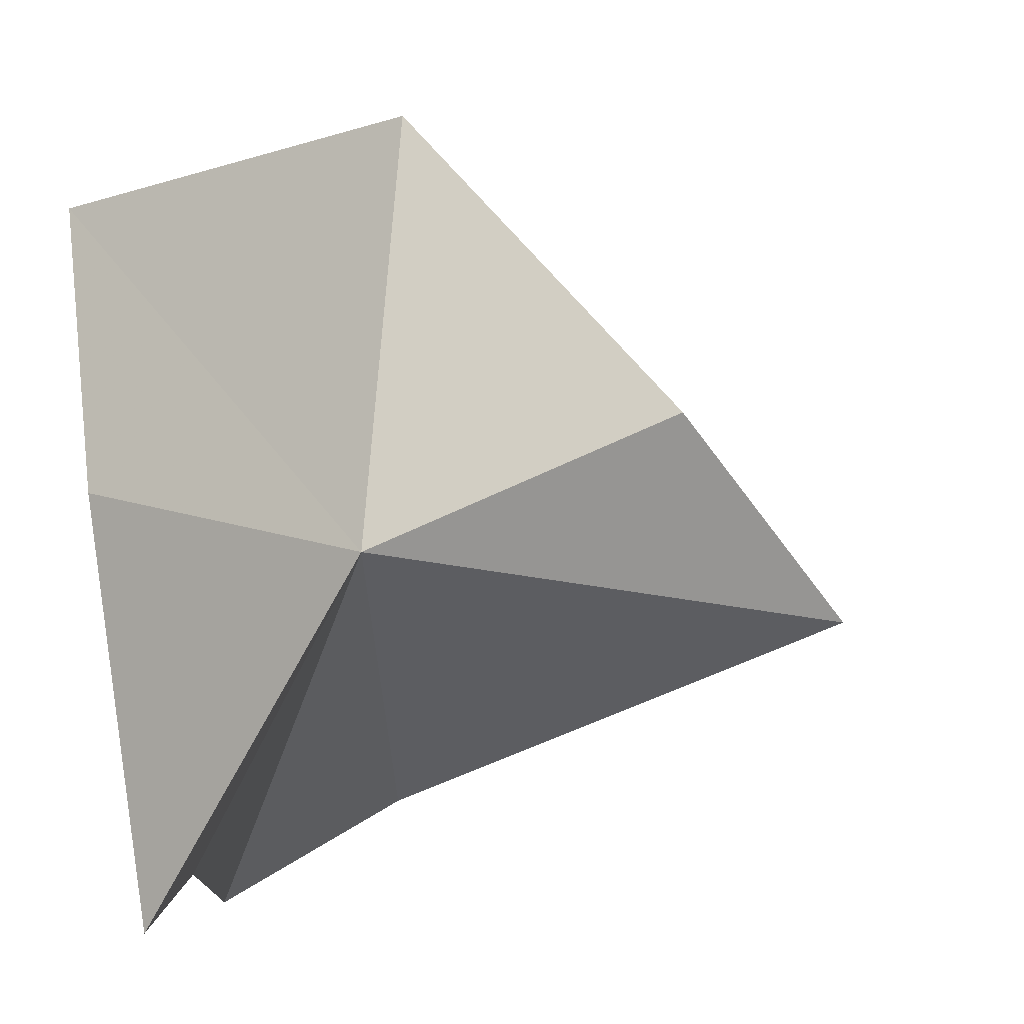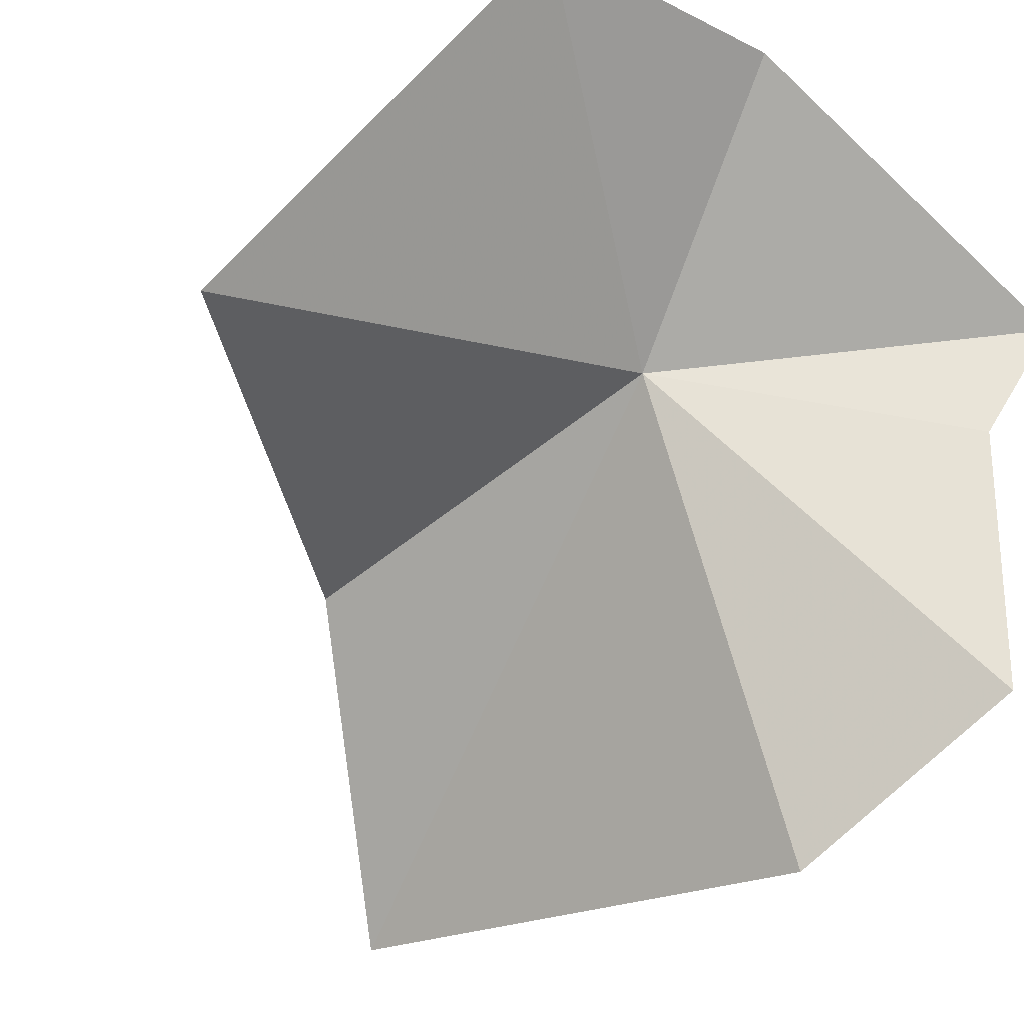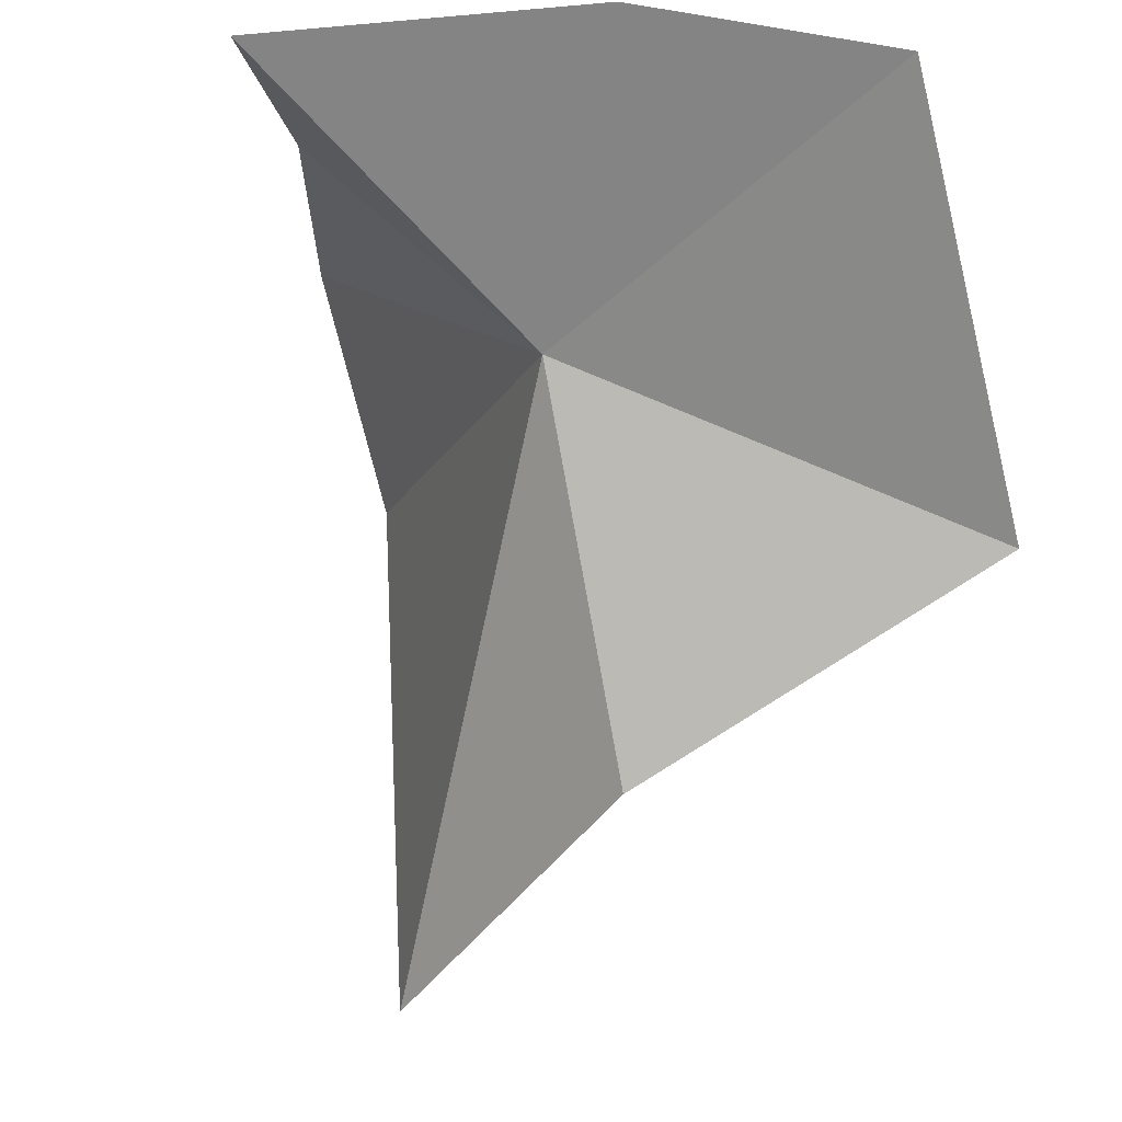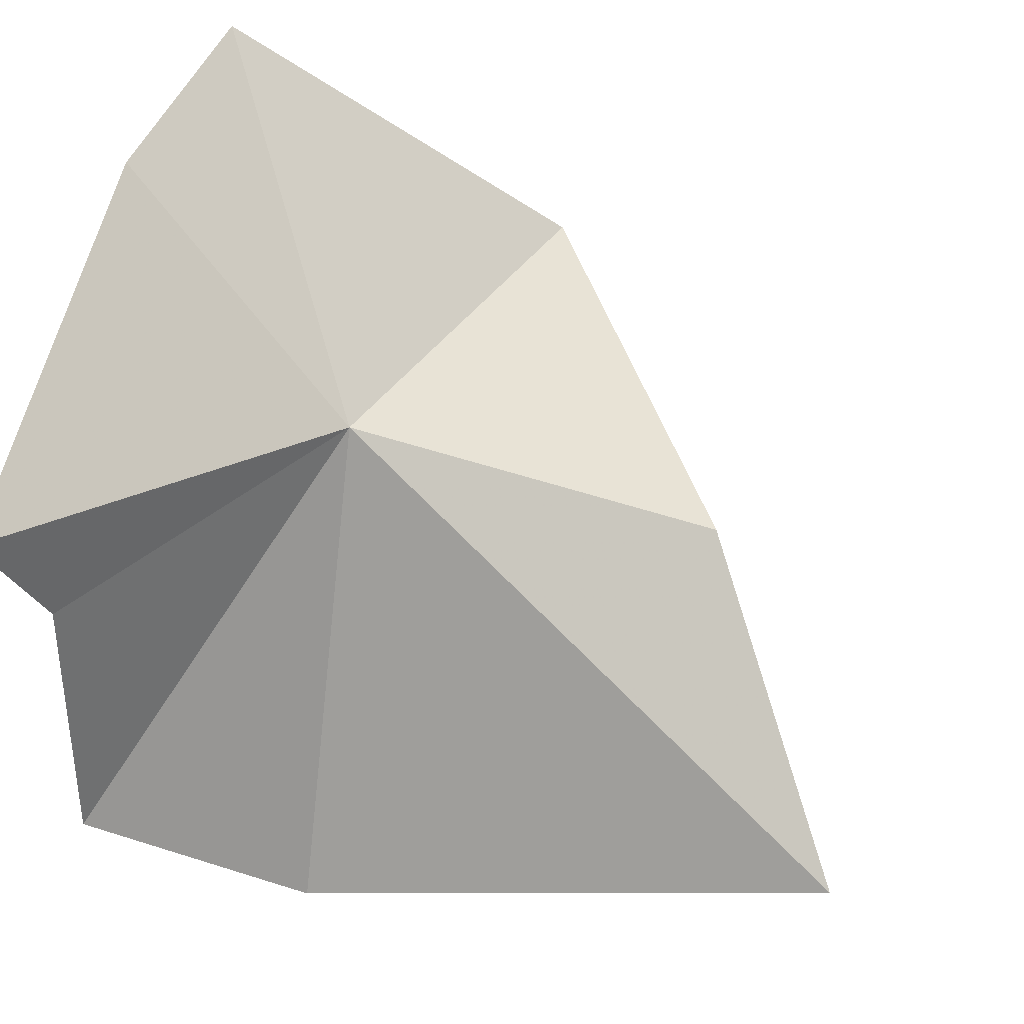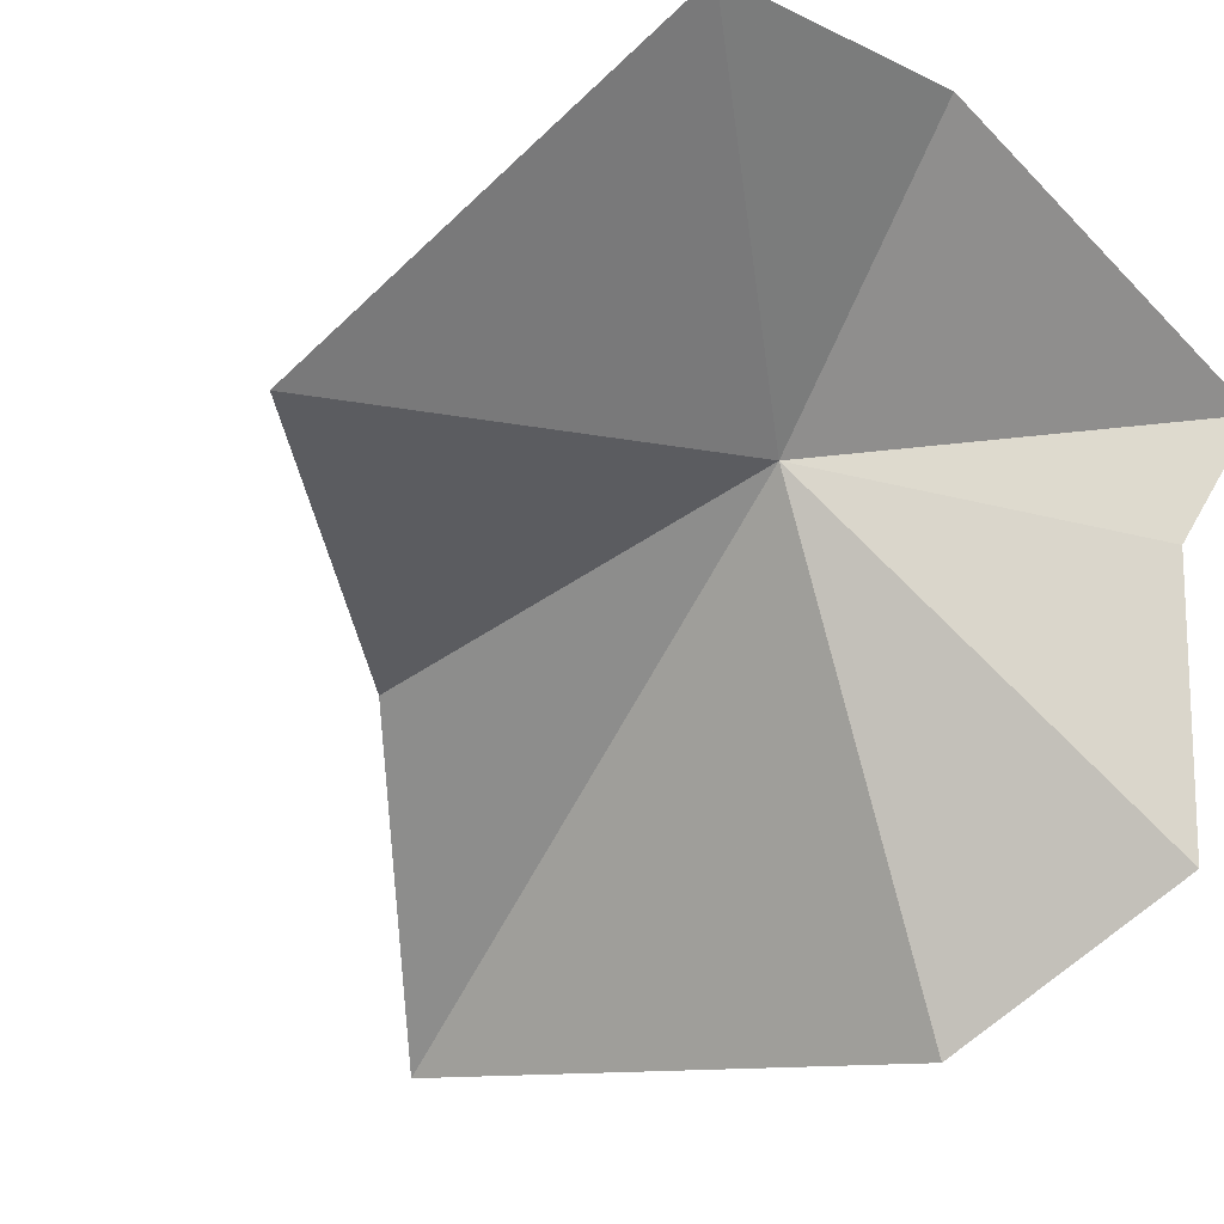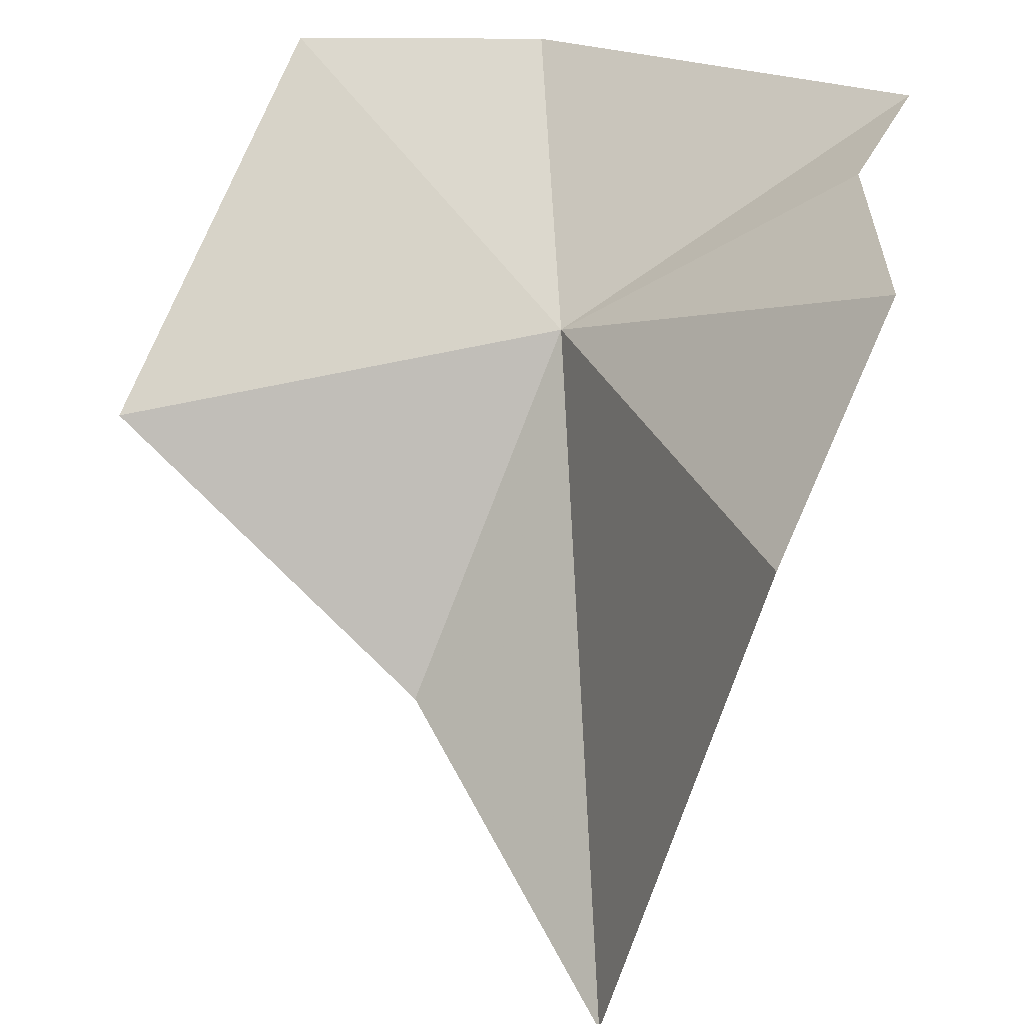
<metadata>
{"format":"obj","ext":"obj","renderer":"f3d","projection":"perspective","resolution":1024,"background":"white","views":[{"elev":75.8,"azim":-95.5,"up":"+Y"},{"elev":-25.8,"azim":144.9,"up":"+Y"},{"elev":68.9,"azim":13.3,"up":"+Y"},{"elev":38.1,"azim":-71.8,"up":"+Y"},{"elev":-15.3,"azim":139.3,"up":"+Y"},{"elev":-60.3,"azim":-178.9,"up":"+Y"}]}
</metadata>
<code>
v -3.912 -11.69 3.187
v -8.024 -12.55 0.4814
v -8.024 -16.5 0.4779
v -6.432 -18.65 3.18
v 2.63 -12.01 4.307
v -0.006763 -7.846 1.3e-05
v -1.666 -14.03 8.072
v -8.931 -10.81 1.3e-05
v -3.701 -8.091 1.3e-05
v -4.253 -18.34 10.71
f 1 3 2
f 1 4 3
f 1 5 7
f 1 8 9
f 1 7 10
f 1 9 6
f 1 10 4
f 1 6 5
f 1 2 8

</code>
